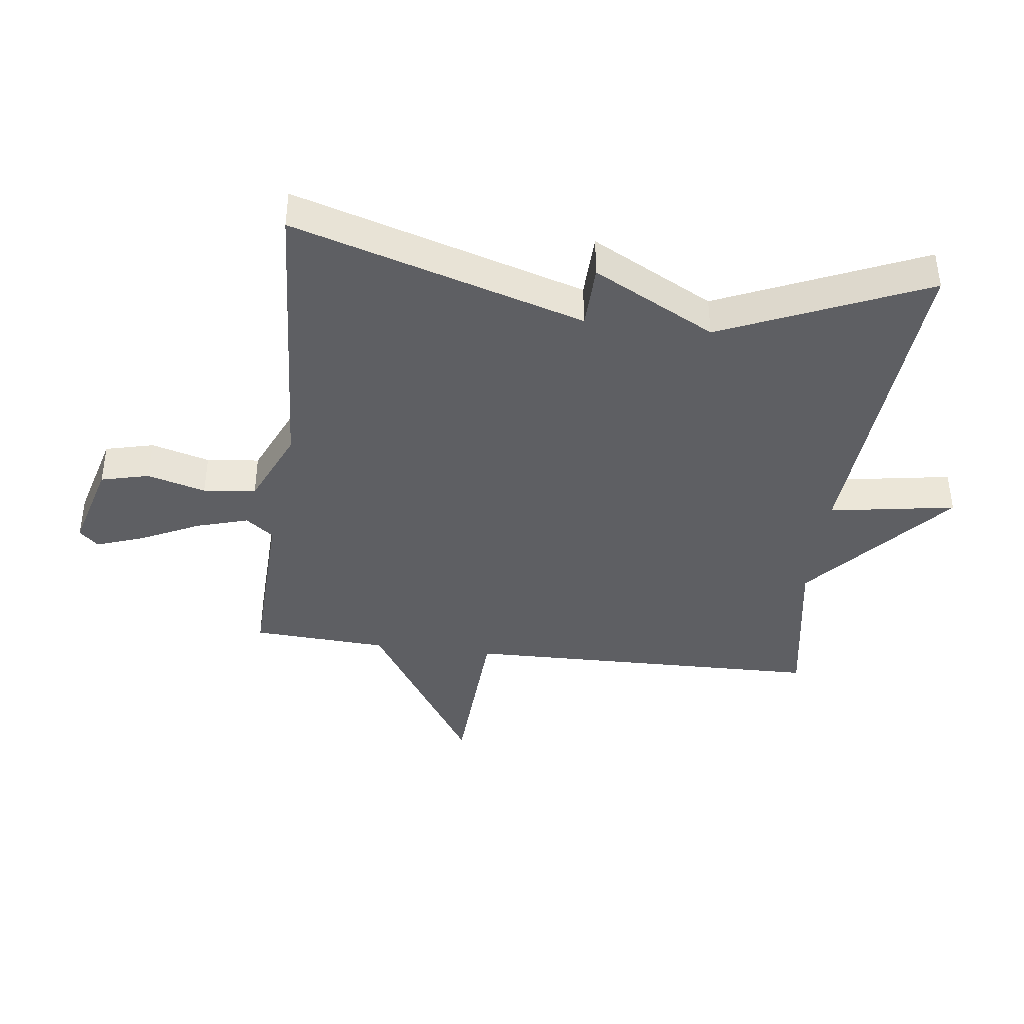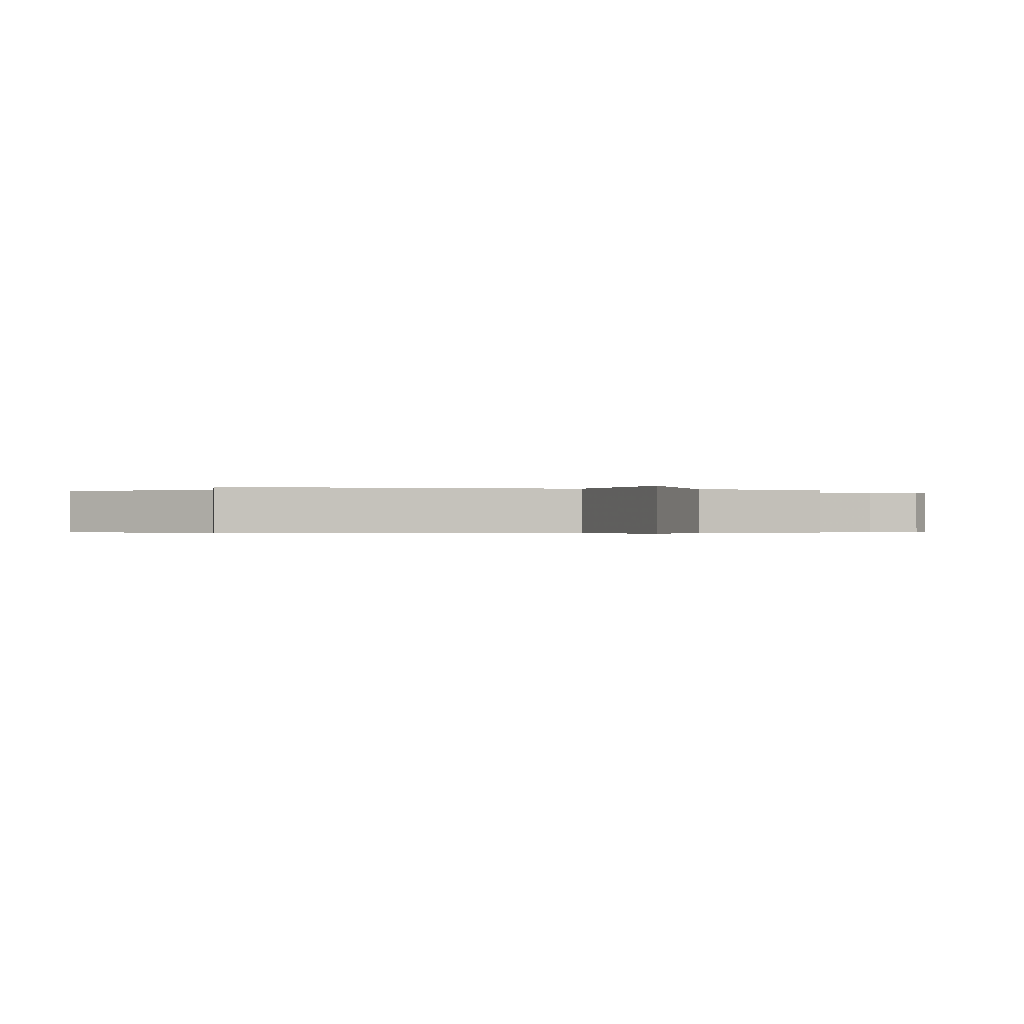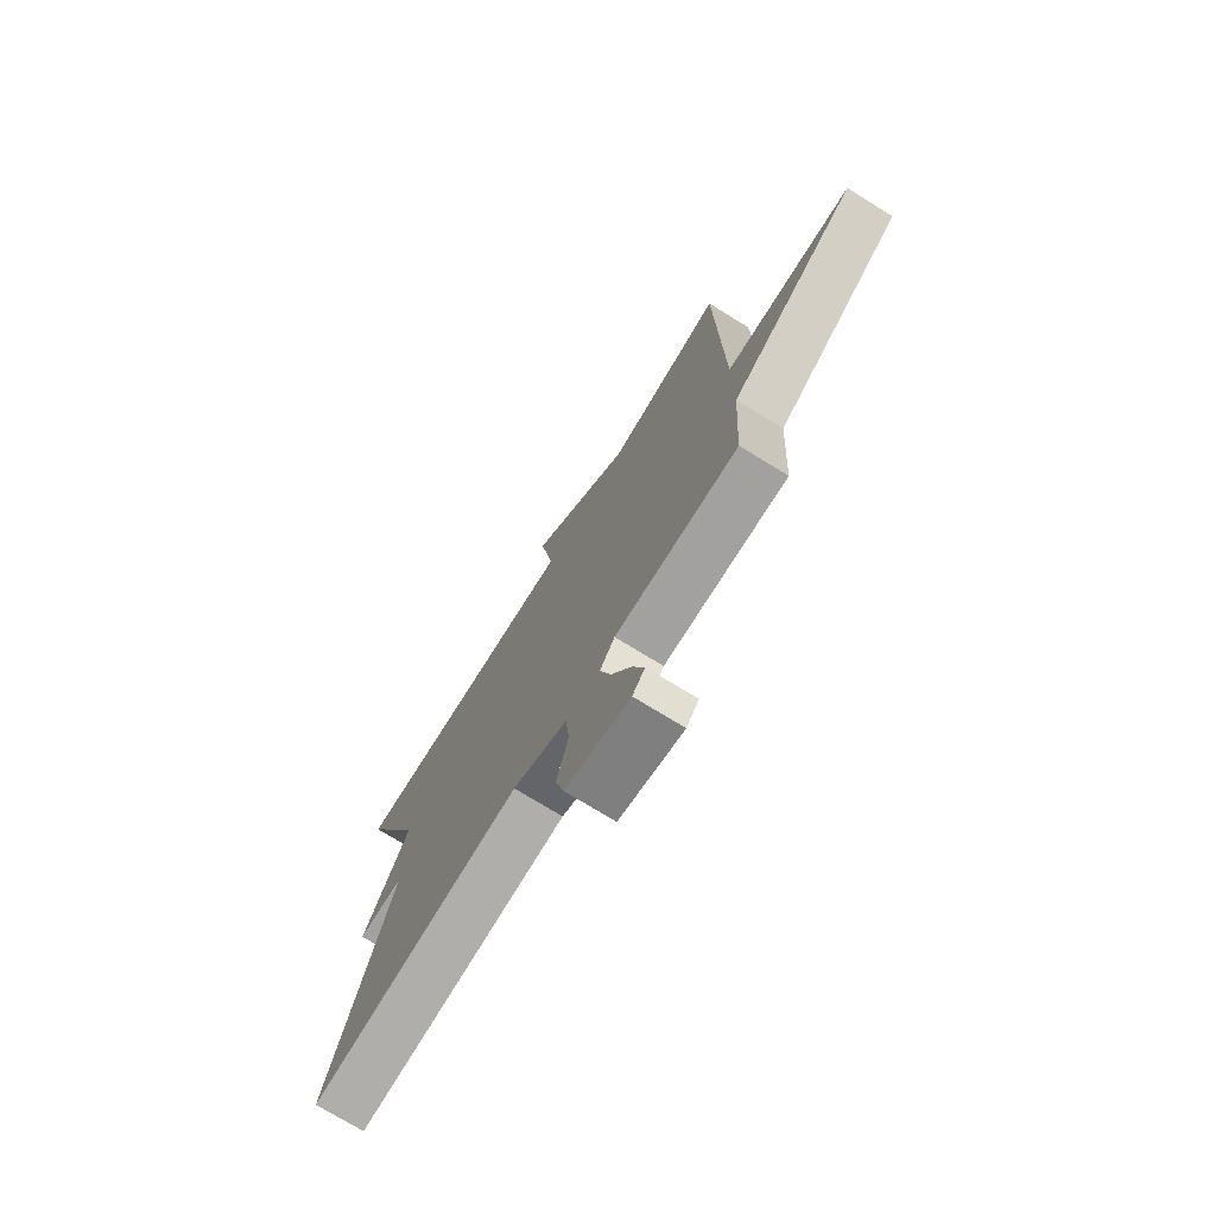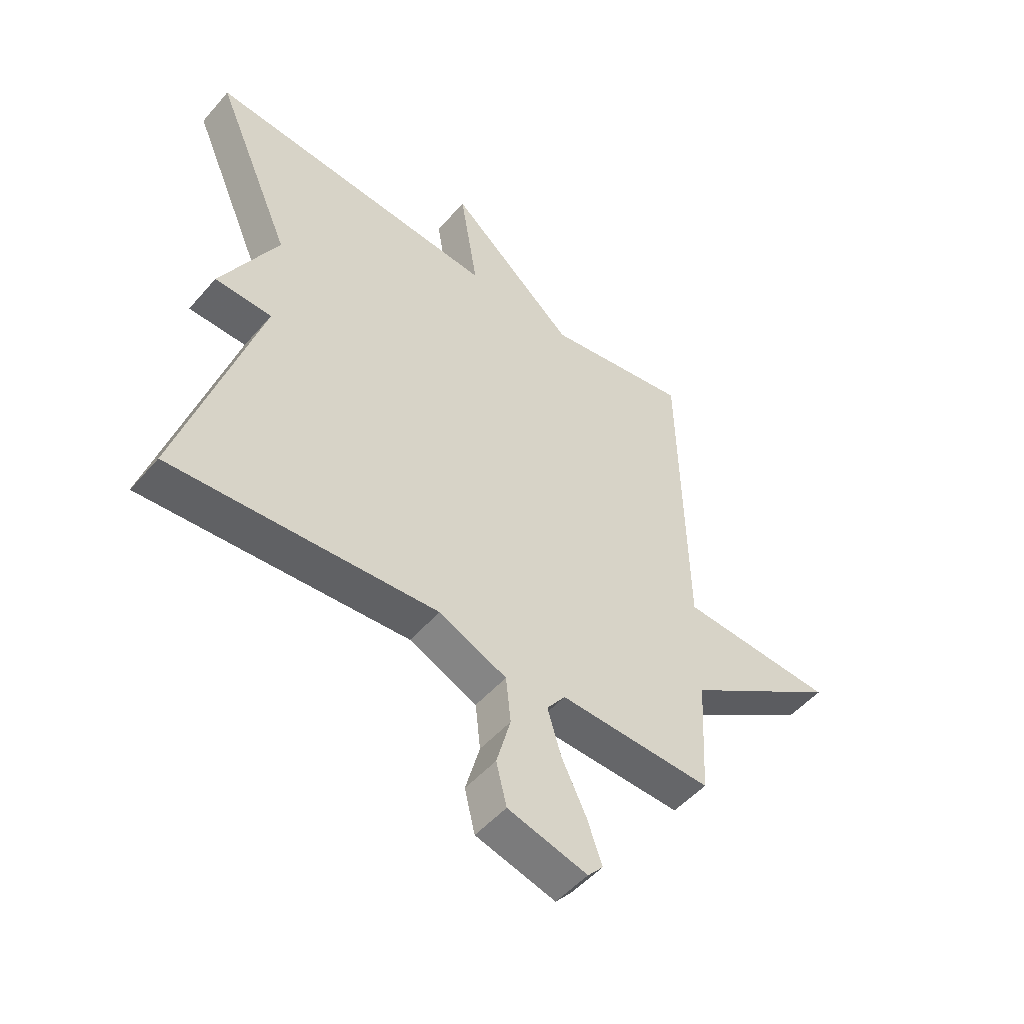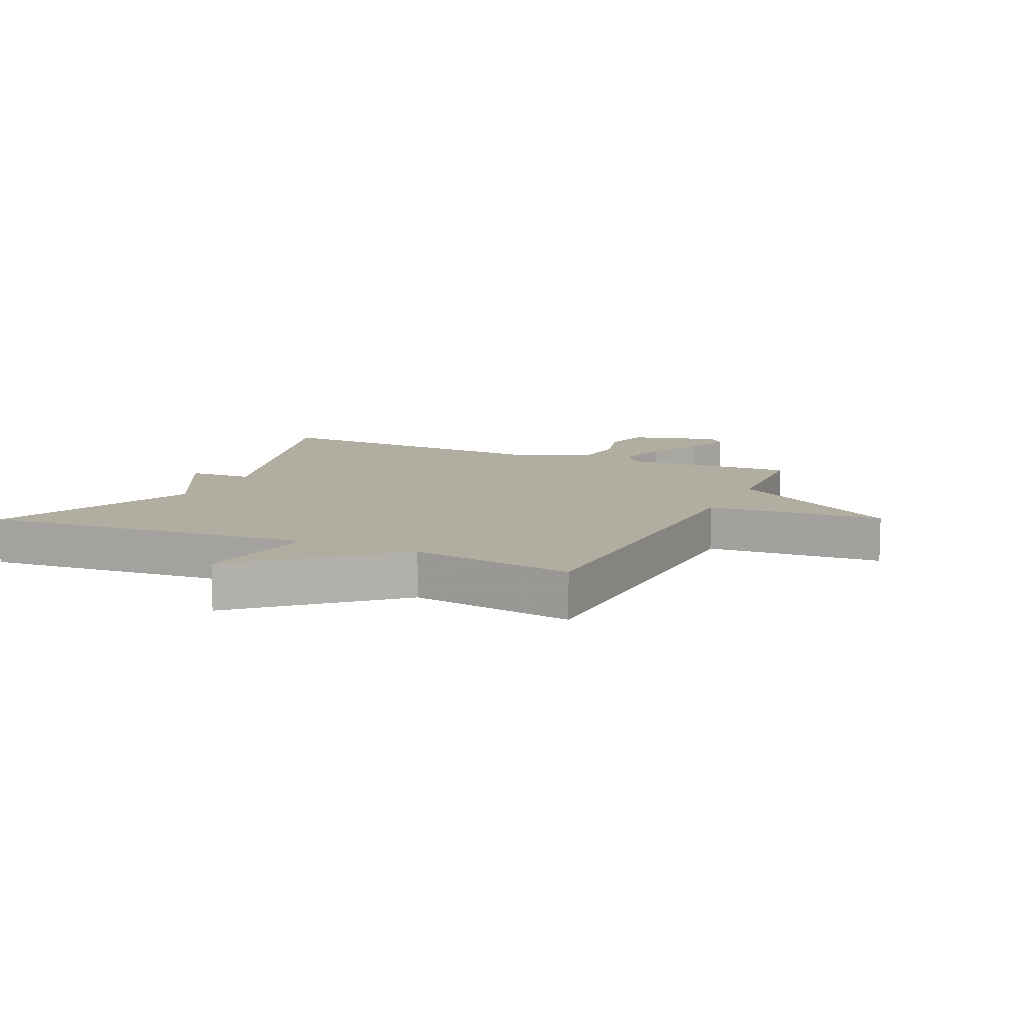
<metadata>
{"format":"obj","ext":"obj","renderer":"f3d","projection":"perspective","resolution":1024,"background":"white","views":[{"elev":-40.7,"azim":-97.1,"up":"+Y"},{"elev":-0.3,"azim":72.6,"up":"+Y"},{"elev":-74.2,"azim":58.4,"up":"+Z"},{"elev":-50.7,"azim":-39.3,"up":"+Z"},{"elev":10.3,"azim":24.4,"up":"+Y"}]}
</metadata>
<code>
v 0.5 0.07 0.5
v 0.512 0.07 -0.081
v 0.796 0.07 -0.098
v 0.512 0.07 -0.281
v 0.5 0.07 -0.5
v 0.22 0.07 -0.49
v 0.186 0.07 -0.535
v 0.211 0.07 -0.619
v 0.256 0.07 -0.713
v 0.283 0.07 -0.79
v 0.255 0.07 -0.821
v 0.11 0.07 -0.781
v 0.091 0.07 -0.703
v 0.117 0.07 -0.609
v 0.108 0.07 -0.524
v -0.016 0.07 -0.469
v -0.5 0.07 -0.5
v -0.358 0.07 -0.03
v -0.462 0.07 -0.027
v -0.358 0.07 0.17
v -0.5 0.07 0.5
v 0.036 0.07 0.457
v 0.003 0.07 0.661
v 0.236 0.07 0.457
v 0.5 0 0.5
v 0.512 0 -0.081
v 0.796 0 -0.098
v 0.512 0 -0.281
v 0.5 0 -0.5
v 0.22 0 -0.49
v 0.186 0 -0.535
v 0.211 0 -0.619
v 0.256 0 -0.713
v 0.283 0 -0.79
v 0.255 0 -0.821
v 0.11 0 -0.781
v 0.091 0 -0.703
v 0.117 0 -0.609
v 0.108 0 -0.524
v -0.016 0 -0.469
v -0.5 0 -0.5
v -0.358 0 -0.03
v -0.462 0 -0.027
v -0.358 0 0.17
v -0.5 0 0.5
v 0.036 0 0.457
v 0.003 0 0.661
v 0.236 0 0.457
f 22 23 24
f 20 21 22
f 20 22 24
f 19 20 24
f 18 19 24
f 24 1 2
f 18 24 2
f 17 18 2
f 16 17 2
f 12 13 14
f 11 12 14
f 10 11 14
f 9 10 14
f 8 9 14
f 7 8 14 15
f 15 16 2
f 7 15 2
f 6 7 2
f 2 3 4
f 2 4 5 6
f 48 47 46
f 46 45 44
f 48 46 44
f 48 44 43
f 48 43 42
f 26 25 48
f 26 48 42
f 26 42 41
f 26 41 40
f 38 37 36
f 38 36 35
f 38 35 34
f 38 34 33
f 38 33 32
f 39 38 32 31
f 26 40 39
f 26 39 31
f 26 31 30
f 28 27 26
f 30 29 28 26
f 1 25 26 2
f 2 26 27 3
f 3 27 28 4
f 4 28 29 5
f 5 29 30 6
f 6 30 31 7
f 7 31 32 8
f 8 32 33 9
f 9 33 34 10
f 10 34 35 11
f 11 35 36 12
f 12 36 37 13
f 13 37 38 14
f 14 38 39 15
f 15 39 40 16
f 16 40 41 17
f 17 41 42 18
f 18 42 43 19
f 19 43 44 20
f 20 44 45 21
f 21 45 46 22
f 22 46 47 23
f 23 47 48 24
f 24 48 25 1

</code>
